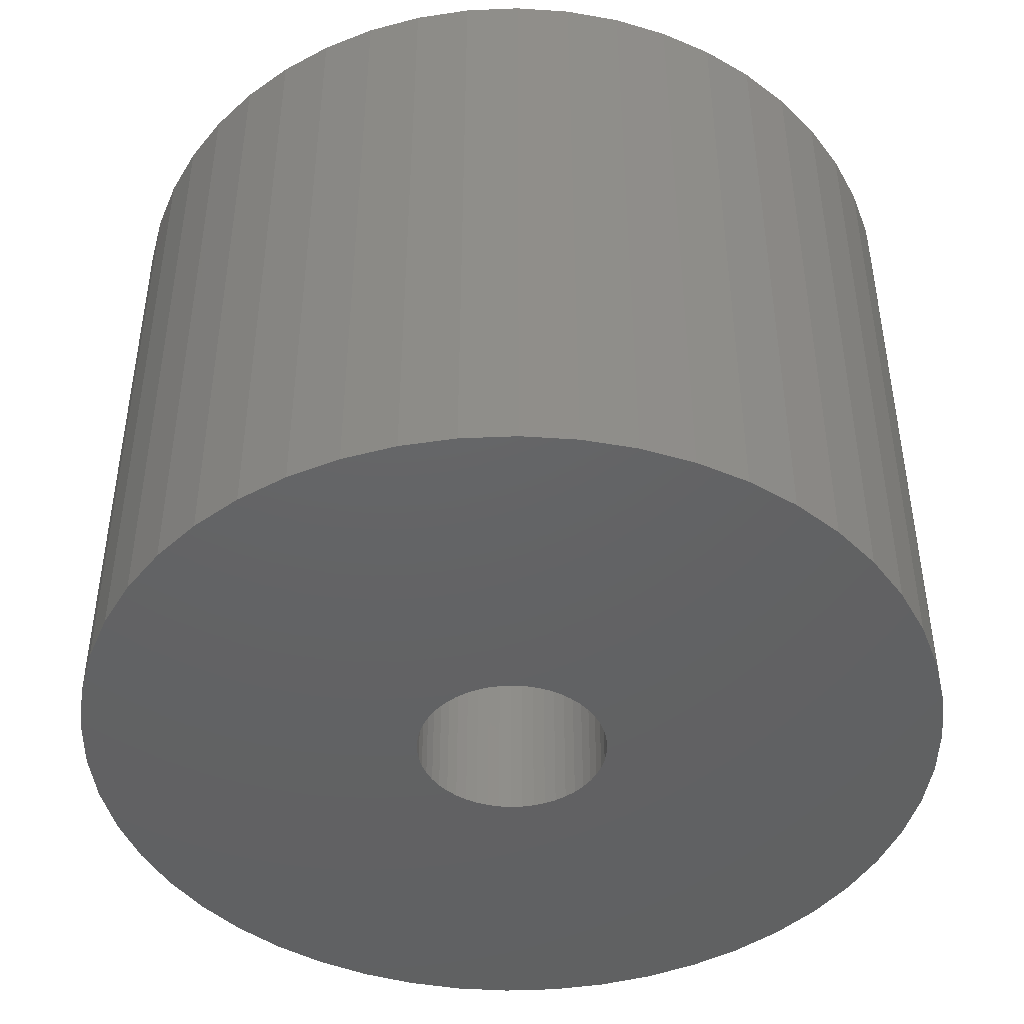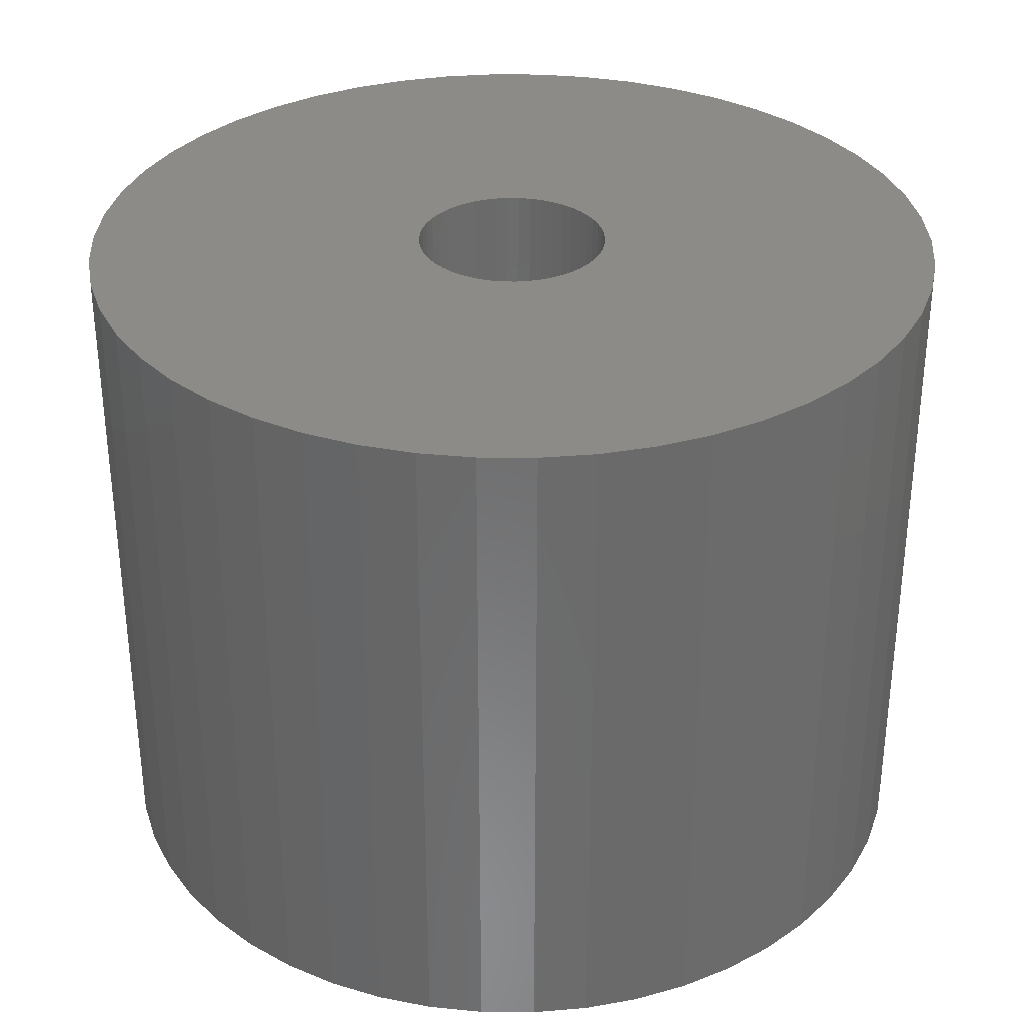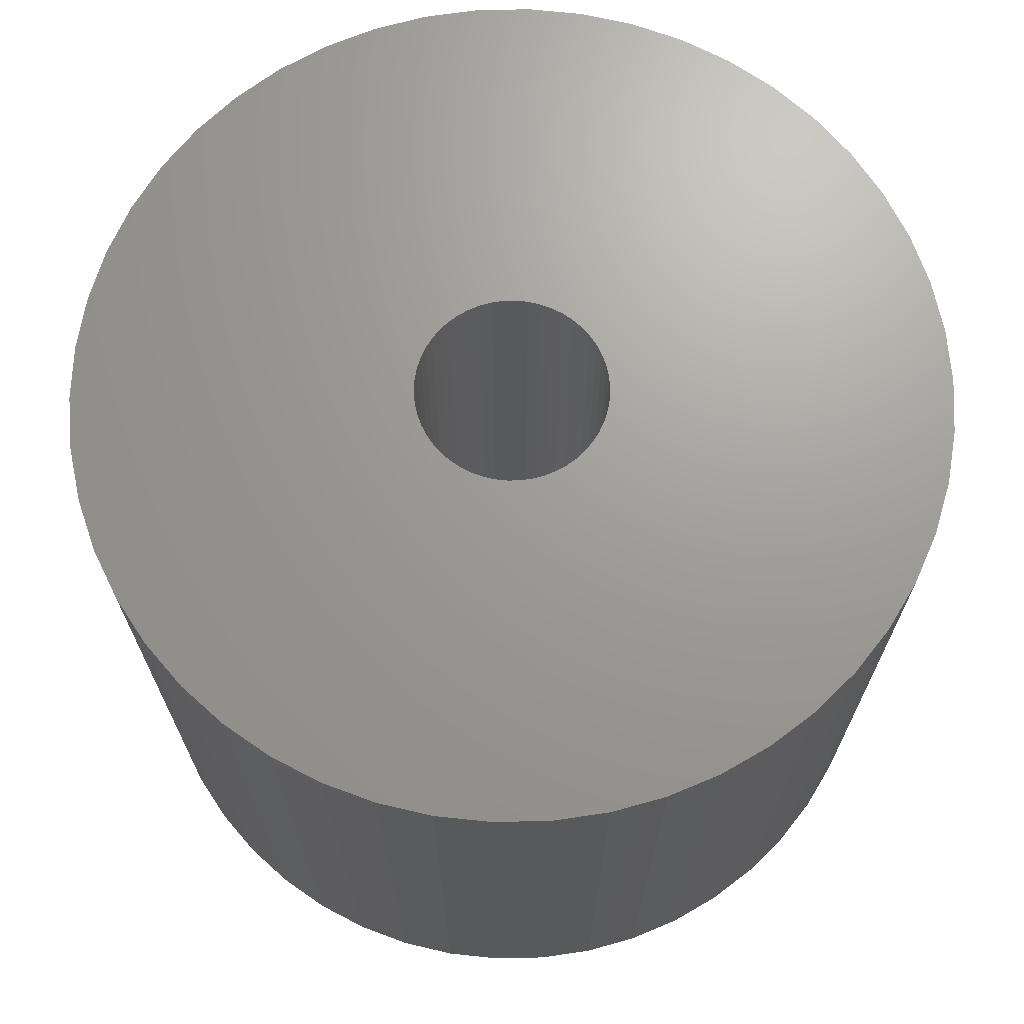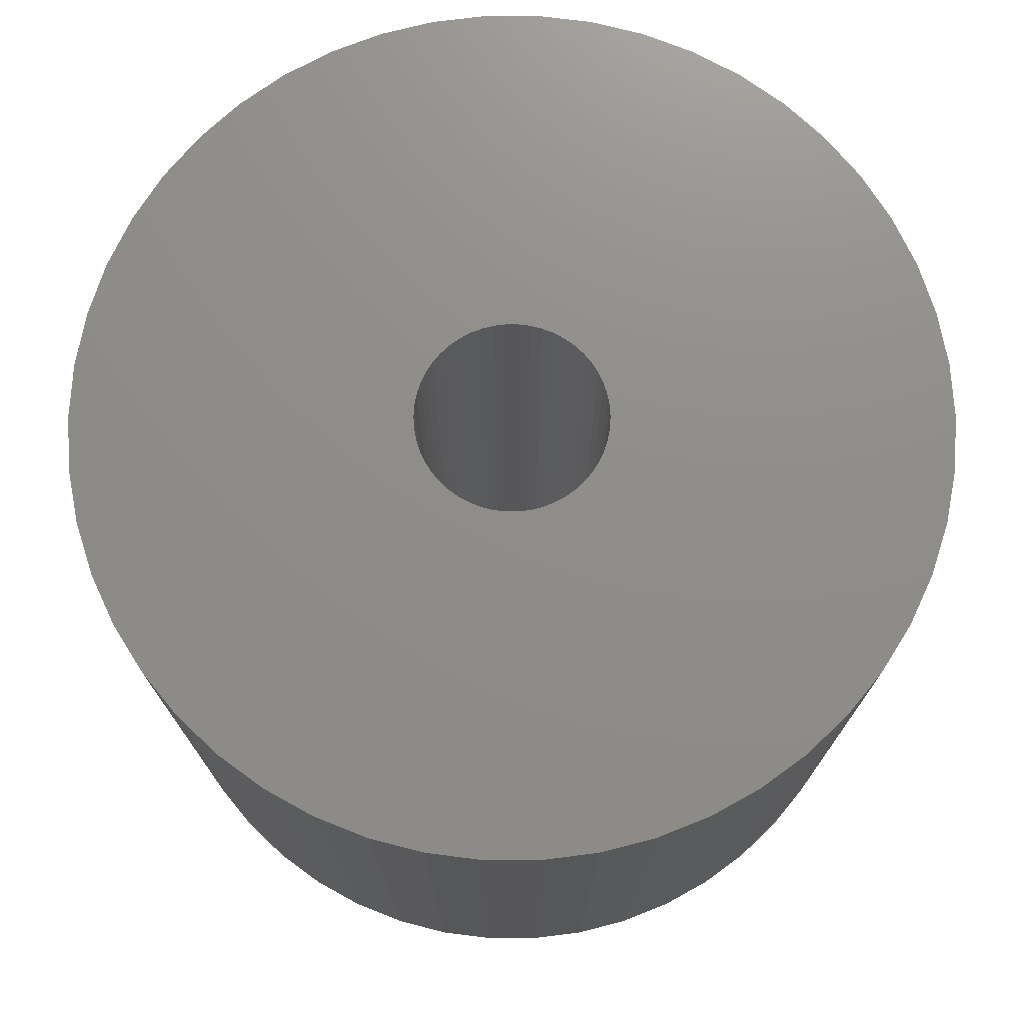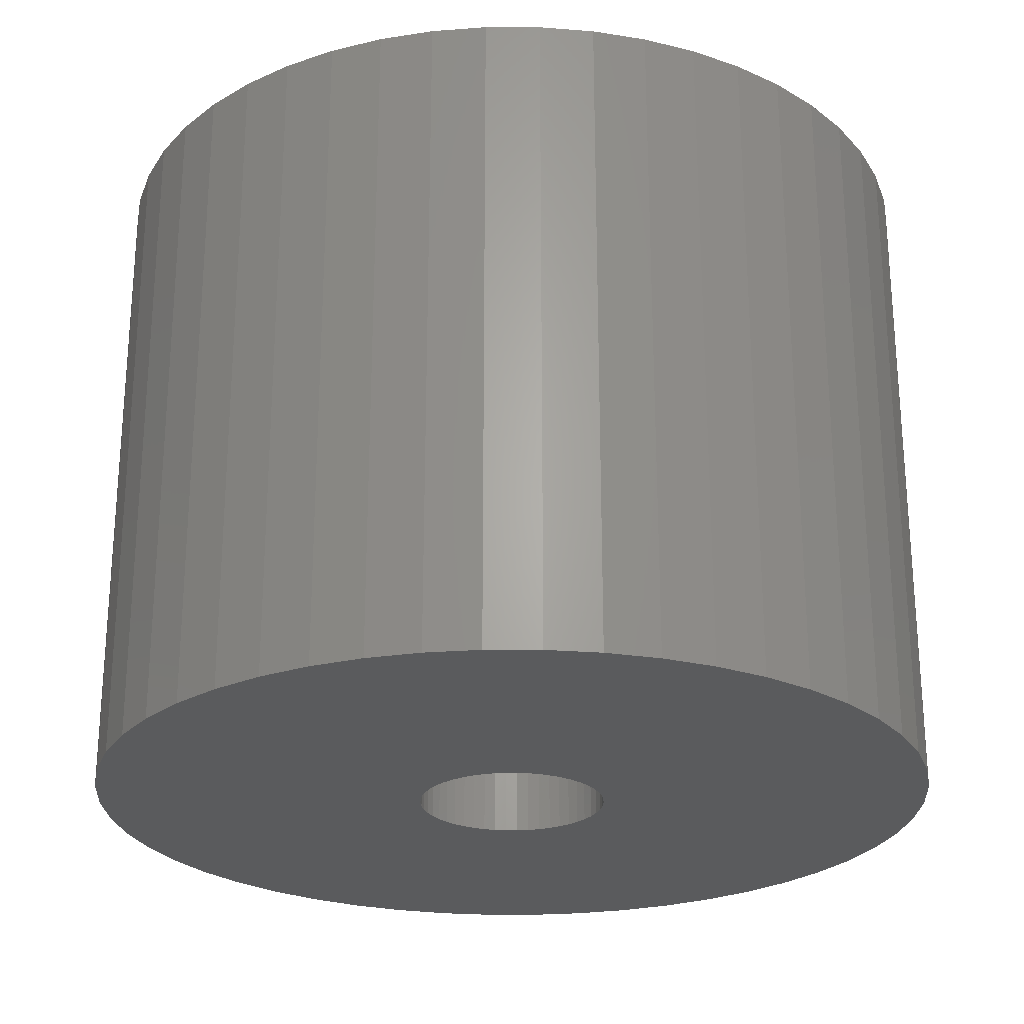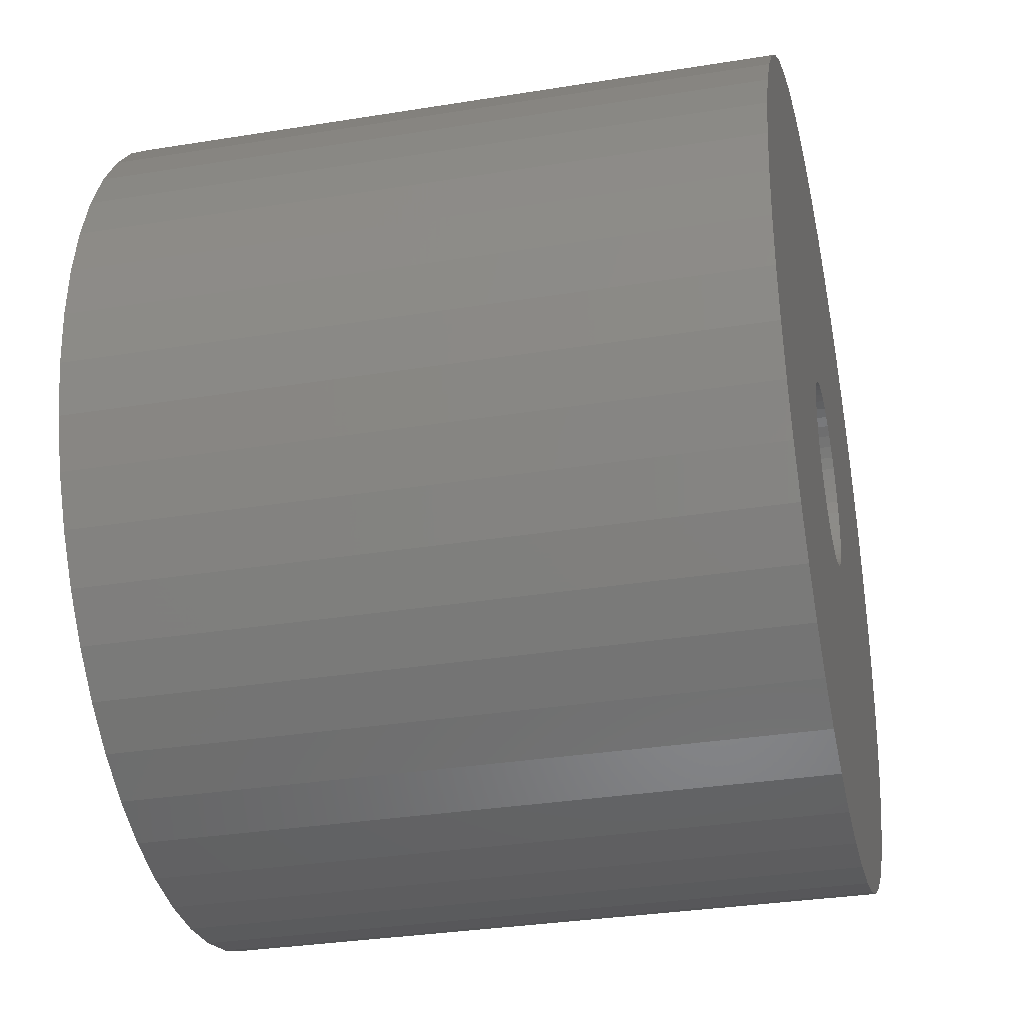
<metadata>
{"format":"stl","ext":"stl","renderer":"f3d","projection":"perspective","resolution":1024,"background":"white","views":[{"elev":-44.9,"azim":125.2,"up":"+Z"},{"elev":32.9,"azim":173.4,"up":"+Z"},{"elev":69.1,"azim":27.6,"up":"+Z"},{"elev":74.0,"azim":-28.8,"up":"+Z"},{"elev":-25.0,"azim":-115.3,"up":"+Z"},{"elev":-32.5,"azim":-77.3,"up":"+Y"}]}
</metadata>
<code>
# stl→obj: 200 verts, 400 faces
v 22.5 0 17.5
v 22.32 2.82 -17.5
v 22.32 2.82 17.5
v 22.5 0 -17.5
v -22.5 0 -17.5
v -22.32 2.82 17.5
v -22.32 2.82 -17.5
v -22.5 0 17.5
v 1.413 22.46 -17.5
v -1.413 22.46 17.5
v 1.413 22.46 17.5
v -1.413 22.46 -17.5
v -1.413 -22.46 -17.5
v 1.413 -22.46 17.5
v -1.413 -22.46 17.5
v 1.413 -22.46 -17.5
v 16.4 15.4 -17.5
v 14.34 17.34 17.5
v 16.4 15.4 17.5
v 14.34 17.34 -17.5
v -14.34 17.34 -17.5
v -16.4 15.4 17.5
v -14.34 17.34 17.5
v -16.4 15.4 -17.5
v -6.953 21.4 -17.5
v -9.58 20.36 17.5
v -6.953 21.4 17.5
v -9.58 20.36 -17.5
v 20.92 8.283 17.5
v 19.72 10.84 -17.5
v 19.72 10.84 17.5
v 20.92 8.283 -17.5
v 9.58 20.36 -17.5
v 6.953 21.4 17.5
v 9.58 20.36 17.5
v 6.953 21.4 -17.5
v 12.06 19 -17.5
v 12.06 19 17.5
v -20.92 8.283 -17.5
v -19.72 10.84 17.5
v -19.72 10.84 -17.5
v -20.92 8.283 17.5
v 5 0 17.5
v 4.961 0.6267 17.5
v 21.79 5.596 17.5
v 22.32 -2.82 17.5
v 4.843 1.243 17.5
v 4.961 -0.6267 17.5
v 4.649 1.841 17.5
v 21.79 -5.596 17.5
v 4.382 2.409 17.5
v 18.2 13.23 17.5
v 4.843 -1.243 17.5
v 4.045 2.939 17.5
v 20.92 -8.283 17.5
v 3.645 3.423 17.5
v 4.649 -1.841 17.5
v 3.187 3.853 17.5
v 19.72 -10.84 17.5
v 2.679 4.222 17.5
v 4.382 -2.409 17.5
v 2.129 4.524 17.5
v 18.2 -13.23 17.5
v 4.045 -2.939 17.5
v 1.545 4.755 17.5
v 4.216 22.1 17.5
v 0.9369 4.911 17.5
v 0.314 4.99 17.5
v -0.314 4.99 17.5
v -0.9369 4.911 17.5
v -4.216 22.1 17.5
v -1.545 4.755 17.5
v -2.129 4.524 17.5
v -2.679 4.222 17.5
v -12.06 19 17.5
v -3.187 3.853 17.5
v -3.645 3.423 17.5
v -4.045 2.939 17.5
v -18.2 13.23 17.5
v 16.4 -15.4 17.5
v 3.645 -3.423 17.5
v 14.34 -17.34 17.5
v 3.187 -3.853 17.5
v 12.06 -19 17.5
v 2.679 -4.222 17.5
v 9.58 -20.36 17.5
v 2.129 -4.524 17.5
v 6.953 -21.4 17.5
v 1.545 -4.755 17.5
v 4.216 -22.1 17.5
v 0.9369 -4.911 17.5
v 0.314 -4.99 17.5
v -0.314 -4.99 17.5
v -0.9369 -4.911 17.5
v -4.216 -22.1 17.5
v -1.545 -4.755 17.5
v -6.953 -21.4 17.5
v -2.129 -4.524 17.5
v -9.58 -20.36 17.5
v -2.679 -4.222 17.5
v -12.06 -19 17.5
v -3.187 -3.853 17.5
v -14.34 -17.34 17.5
v -3.645 -3.423 17.5
v -16.4 -15.4 17.5
v -4.045 -2.939 17.5
v -18.2 -13.23 17.5
v -4.382 -2.409 17.5
v -19.72 -10.84 17.5
v -4.649 -1.841 17.5
v -20.92 -8.283 17.5
v -4.843 -1.243 17.5
v -21.79 -5.596 17.5
v -4.961 -0.6267 17.5
v -22.32 -2.82 17.5
v -5 0 17.5
v -4.382 2.409 17.5
v -4.649 1.841 17.5
v -4.843 1.243 17.5
v -21.79 5.596 17.5
v -4.961 0.6267 17.5
v -4.216 22.1 -17.5
v -20.92 -8.283 -17.5
v -21.79 -5.596 -17.5
v 4.216 -22.1 -17.5
v 6.953 -21.4 -17.5
v 9.58 -20.36 -17.5
v 21.79 5.596 -17.5
v 18.2 13.23 -17.5
v 4.216 22.1 -17.5
v -18.2 13.23 -17.5
v -21.79 5.596 -17.5
v -12.06 19 -17.5
v 22.32 -2.82 -17.5
v 12.06 -19 -17.5
v 14.34 -17.34 -17.5
v 16.4 -15.4 -17.5
v 20.92 -8.283 -17.5
v 19.72 -10.84 -17.5
v 21.79 -5.596 -17.5
v 18.2 -13.23 -17.5
v -16.4 -15.4 -17.5
v -14.34 -17.34 -17.5
v -18.2 -13.23 -17.5
v -19.72 -10.84 -17.5
v 5 0 -17.5
v 4.961 -0.6267 -17.5
v 4.843 -1.243 -17.5
v 4.961 0.6267 -17.5
v 4.649 -1.841 -17.5
v 4.382 -2.409 -17.5
v 4.843 1.243 -17.5
v 4.045 -2.939 -17.5
v 3.645 -3.423 -17.5
v 4.649 1.841 -17.5
v 3.187 -3.853 -17.5
v 2.679 -4.222 -17.5
v 4.382 2.409 -17.5
v 2.129 -4.524 -17.5
v 4.045 2.939 -17.5
v 1.545 -4.755 -17.5
v 0.9369 -4.911 -17.5
v 0.314 -4.99 -17.5
v -0.314 -4.99 -17.5
v -0.9369 -4.911 -17.5
v -4.216 -22.1 -17.5
v -1.545 -4.755 -17.5
v -6.953 -21.4 -17.5
v -2.129 -4.524 -17.5
v -9.58 -20.36 -17.5
v -2.679 -4.222 -17.5
v -12.06 -19 -17.5
v -3.187 -3.853 -17.5
v -3.645 -3.423 -17.5
v -4.045 -2.939 -17.5
v 3.645 3.423 -17.5
v 3.187 3.853 -17.5
v 2.679 4.222 -17.5
v 2.129 4.524 -17.5
v 1.545 4.755 -17.5
v 0.9369 4.911 -17.5
v 0.314 4.99 -17.5
v -0.314 4.99 -17.5
v -0.9369 4.911 -17.5
v -1.545 4.755 -17.5
v -2.129 4.524 -17.5
v -2.679 4.222 -17.5
v -3.187 3.853 -17.5
v -3.645 3.423 -17.5
v -4.045 2.939 -17.5
v -4.382 2.409 -17.5
v -4.649 1.841 -17.5
v -4.843 1.243 -17.5
v -4.961 0.6267 -17.5
v -5 0 -17.5
v -4.382 -2.409 -17.5
v -4.649 -1.841 -17.5
v -4.843 -1.243 -17.5
v -4.961 -0.6267 -17.5
v -22.32 -2.82 -17.5
f 1 2 3
f 2 1 4
f 5 6 7
f 6 5 8
f 9 10 11
f 10 9 12
f 13 14 15
f 14 13 16
f 17 18 19
f 18 17 20
f 21 22 23
f 22 21 24
f 25 26 27
f 26 25 28
f 29 30 31
f 30 29 32
f 33 34 35
f 34 33 36
f 37 35 38
f 35 37 33
f 39 40 41
f 40 39 42
f 43 1 3
f 44 3 45
f 1 43 46
f 47 45 29
f 48 46 43
f 49 29 31
f 46 48 50
f 51 31 52
f 53 50 48
f 54 52 19
f 50 53 55
f 56 19 18
f 57 55 53
f 58 18 38
f 55 57 59
f 60 38 35
f 61 59 57
f 62 35 34
f 59 61 63
f 64 63 61
f 3 44 43
f 45 47 44
f 29 49 47
f 31 51 49
f 65 34 66
f 52 54 51
f 19 56 54
f 18 58 56
f 38 60 58
f 35 62 60
f 34 65 62
f 67 66 11
f 66 67 65
f 11 68 67
f 11 69 68
f 10 69 11
f 69 10 70
f 71 70 10
f 70 71 72
f 27 72 71
f 72 27 73
f 26 73 27
f 73 26 74
f 75 74 26
f 74 75 76
f 23 76 75
f 76 23 77
f 22 77 23
f 77 22 78
f 79 78 22
f 63 64 80
f 81 80 64
f 80 81 82
f 83 82 81
f 82 83 84
f 85 84 83
f 84 85 86
f 87 86 85
f 86 87 88
f 89 88 87
f 88 89 90
f 91 90 89
f 90 91 14
f 92 14 91
f 93 14 92
f 15 93 94
f 93 15 14
f 95 94 96
f 97 96 98
f 99 98 100
f 101 100 102
f 103 102 104
f 105 104 106
f 94 95 15
f 107 106 108
f 109 108 110
f 111 110 112
f 113 112 114
f 115 114 116
f 78 79 117
f 96 97 95
f 40 117 79
f 98 99 97
f 117 40 118
f 100 101 99
f 42 118 40
f 102 103 101
f 118 42 119
f 104 105 103
f 120 119 42
f 106 107 105
f 119 120 121
f 108 109 107
f 6 121 120
f 110 111 109
f 121 6 116
f 112 113 111
f 8 116 6
f 114 115 113
f 116 8 115
f 122 27 71
f 27 122 25
f 123 113 124
f 113 123 111
f 16 90 14
f 90 16 125
f 126 86 88
f 86 126 127
f 45 32 29
f 32 45 128
f 3 128 45
f 128 3 2
f 52 17 19
f 17 52 129
f 31 129 52
f 129 31 30
f 36 66 34
f 66 36 130
f 130 11 66
f 11 130 9
f 20 38 18
f 38 20 37
f 41 79 131
f 79 41 40
f 131 22 24
f 22 131 79
f 132 42 39
f 42 132 120
f 7 120 132
f 120 7 6
f 28 75 26
f 75 28 133
f 133 23 75
f 23 133 21
f 12 71 10
f 71 12 122
f 46 4 1
f 4 46 134
f 127 84 86
f 84 127 135
f 136 80 82
f 80 136 137
f 59 138 55
f 138 59 139
f 55 140 50
f 140 55 138
f 80 141 63
f 141 80 137
f 142 103 105
f 103 142 143
f 144 109 145
f 109 144 107
f 146 4 134
f 147 134 140
f 4 146 2
f 148 140 138
f 149 2 146
f 150 138 139
f 2 149 128
f 151 139 141
f 152 128 149
f 153 141 137
f 128 152 32
f 154 137 136
f 155 32 152
f 156 136 135
f 32 155 30
f 157 135 127
f 158 30 155
f 159 127 126
f 30 158 129
f 160 129 158
f 134 147 146
f 140 148 147
f 138 150 148
f 139 151 150
f 161 126 125
f 141 153 151
f 137 154 153
f 136 156 154
f 135 157 156
f 127 159 157
f 126 161 159
f 162 125 16
f 125 162 161
f 16 163 162
f 16 164 163
f 13 164 16
f 164 13 165
f 166 165 13
f 165 166 167
f 168 167 166
f 167 168 169
f 170 169 168
f 169 170 171
f 172 171 170
f 171 172 173
f 143 173 172
f 173 143 174
f 142 174 143
f 174 142 175
f 144 175 142
f 129 160 17
f 176 17 160
f 17 176 20
f 177 20 176
f 20 177 37
f 178 37 177
f 37 178 33
f 179 33 178
f 33 179 36
f 180 36 179
f 36 180 130
f 181 130 180
f 130 181 9
f 182 9 181
f 183 9 182
f 12 183 184
f 183 12 9
f 122 184 185
f 25 185 186
f 28 186 187
f 133 187 188
f 21 188 189
f 24 189 190
f 184 122 12
f 131 190 191
f 41 191 192
f 39 192 193
f 132 193 194
f 7 194 195
f 175 144 196
f 185 25 122
f 145 196 144
f 186 28 25
f 196 145 197
f 187 133 28
f 123 197 145
f 188 21 133
f 197 123 198
f 189 24 21
f 124 198 123
f 190 131 24
f 198 124 199
f 191 41 131
f 200 199 124
f 192 39 41
f 199 200 195
f 193 132 39
f 5 195 200
f 194 7 132
f 195 5 7
f 125 88 90
f 88 125 126
f 50 134 46
f 134 50 140
f 135 82 84
f 82 135 136
f 63 139 59
f 139 63 141
f 166 15 95
f 15 166 13
f 170 97 99
f 97 170 168
f 168 95 97
f 95 168 166
f 142 107 144
f 107 142 105
f 145 111 123
f 111 145 109
f 124 115 200
f 115 124 113
f 200 8 5
f 8 200 115
f 172 99 101
f 99 172 170
f 143 101 103
f 101 143 172
f 119 192 118
f 192 119 193
f 158 54 160
f 54 158 51
f 181 65 67
f 65 181 180
f 180 62 65
f 62 180 179
f 186 72 73
f 72 186 185
f 118 191 117
f 191 118 192
f 148 48 147
f 48 148 53
f 177 56 58
f 56 177 176
f 179 60 62
f 60 179 178
f 78 189 77
f 189 78 190
f 185 70 72
f 70 185 184
f 189 76 77
f 76 189 188
f 146 44 149
f 44 146 43
f 173 104 102
f 104 173 174
f 108 197 110
f 197 108 196
f 157 87 85
f 87 157 159
f 160 56 176
f 56 160 54
f 183 68 69
f 68 183 182
f 178 58 60
f 58 178 177
f 116 194 121
f 194 116 195
f 117 190 78
f 190 117 191
f 184 69 70
f 69 184 183
f 188 74 76
f 74 188 187
f 187 73 74
f 73 187 186
f 147 43 146
f 43 147 48
f 154 64 153
f 64 154 81
f 104 175 106
f 175 104 174
f 162 92 91
f 92 162 163
f 155 51 158
f 51 155 49
f 152 49 155
f 49 152 47
f 149 47 152
f 47 149 44
f 182 67 68
f 67 182 181
f 121 193 119
f 193 121 194
f 151 57 150
f 57 151 61
f 150 53 148
f 53 150 57
f 153 61 151
f 61 153 64
f 169 100 98
f 100 169 171
f 165 96 94
f 96 165 167
f 164 94 93
f 94 164 165
f 114 195 116
f 195 114 199
f 110 198 112
f 198 110 197
f 159 89 87
f 89 159 161
f 161 91 89
f 91 161 162
f 154 83 81
f 83 154 156
f 163 93 92
f 93 163 164
f 171 102 100
f 102 171 173
f 112 199 114
f 199 112 198
f 106 196 108
f 196 106 175
f 156 85 83
f 85 156 157
f 167 98 96
f 98 167 169

</code>
